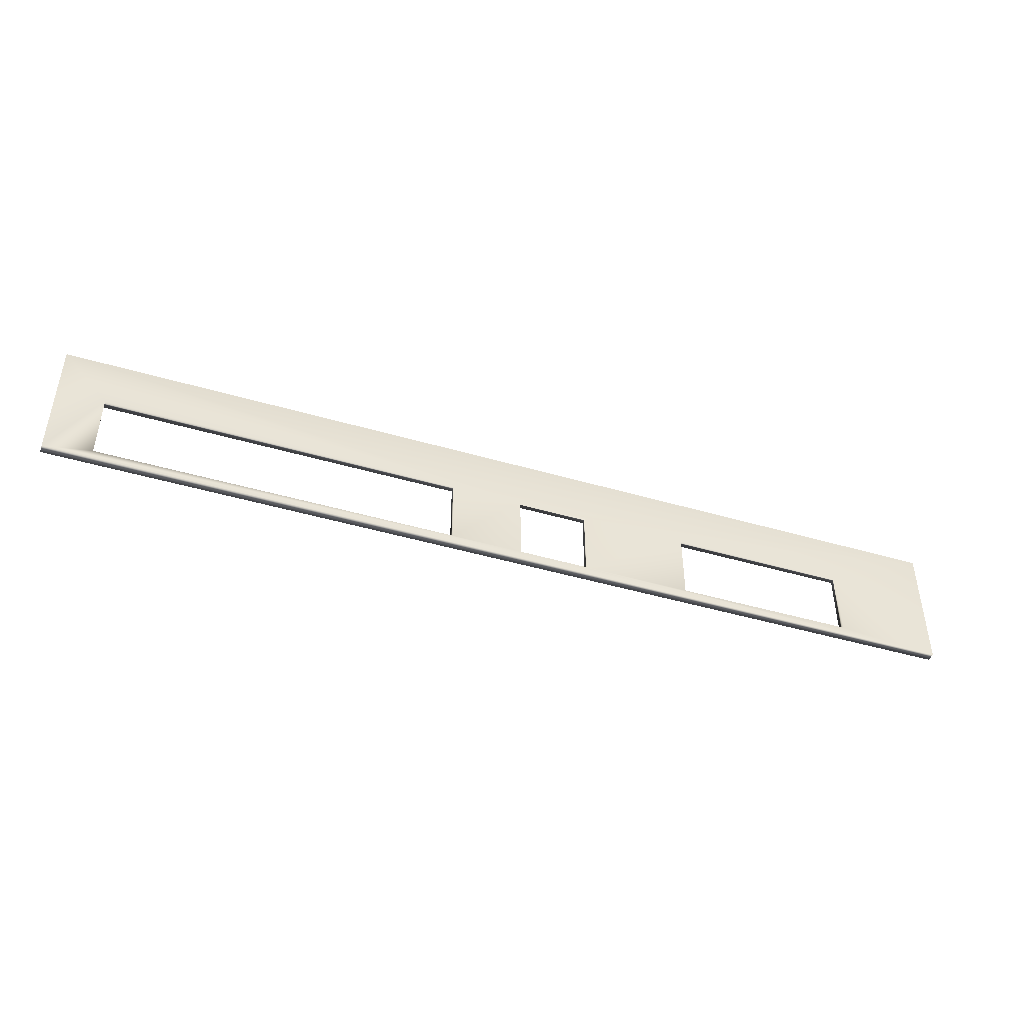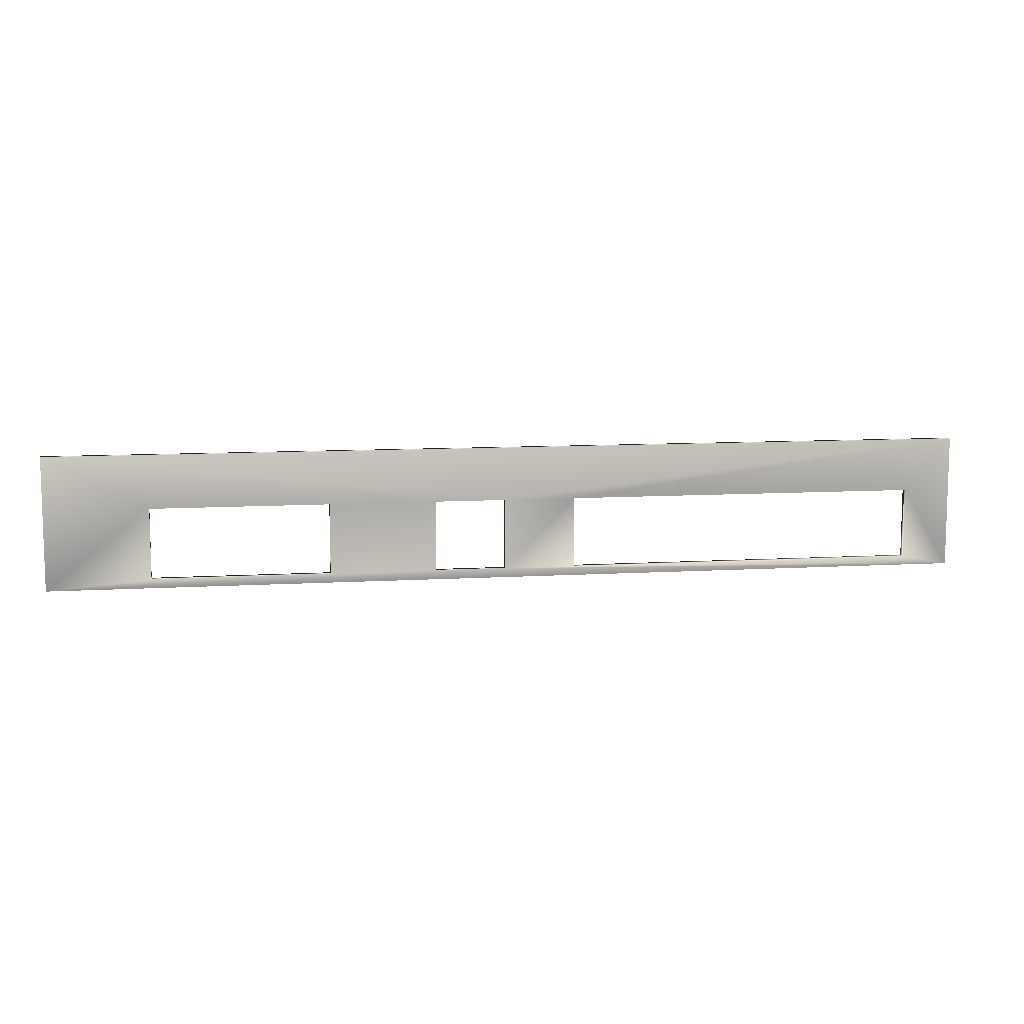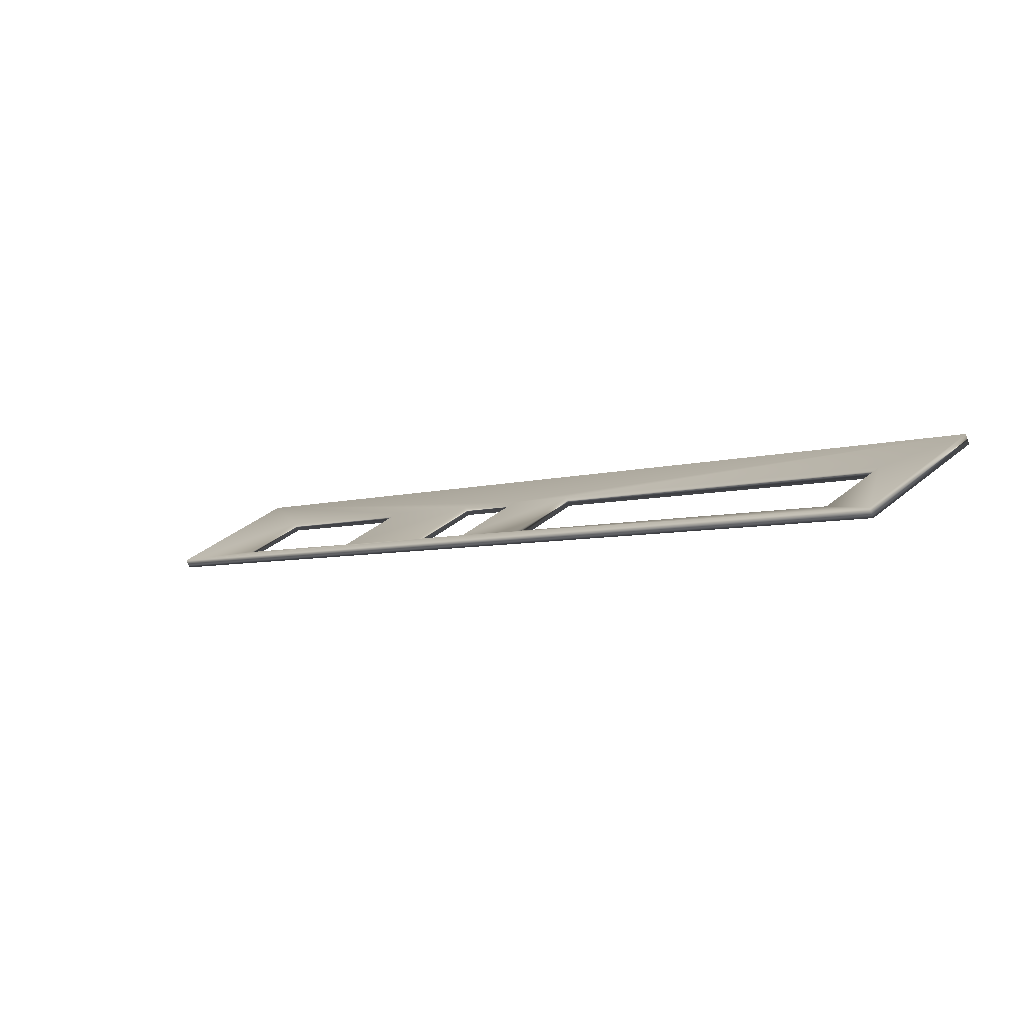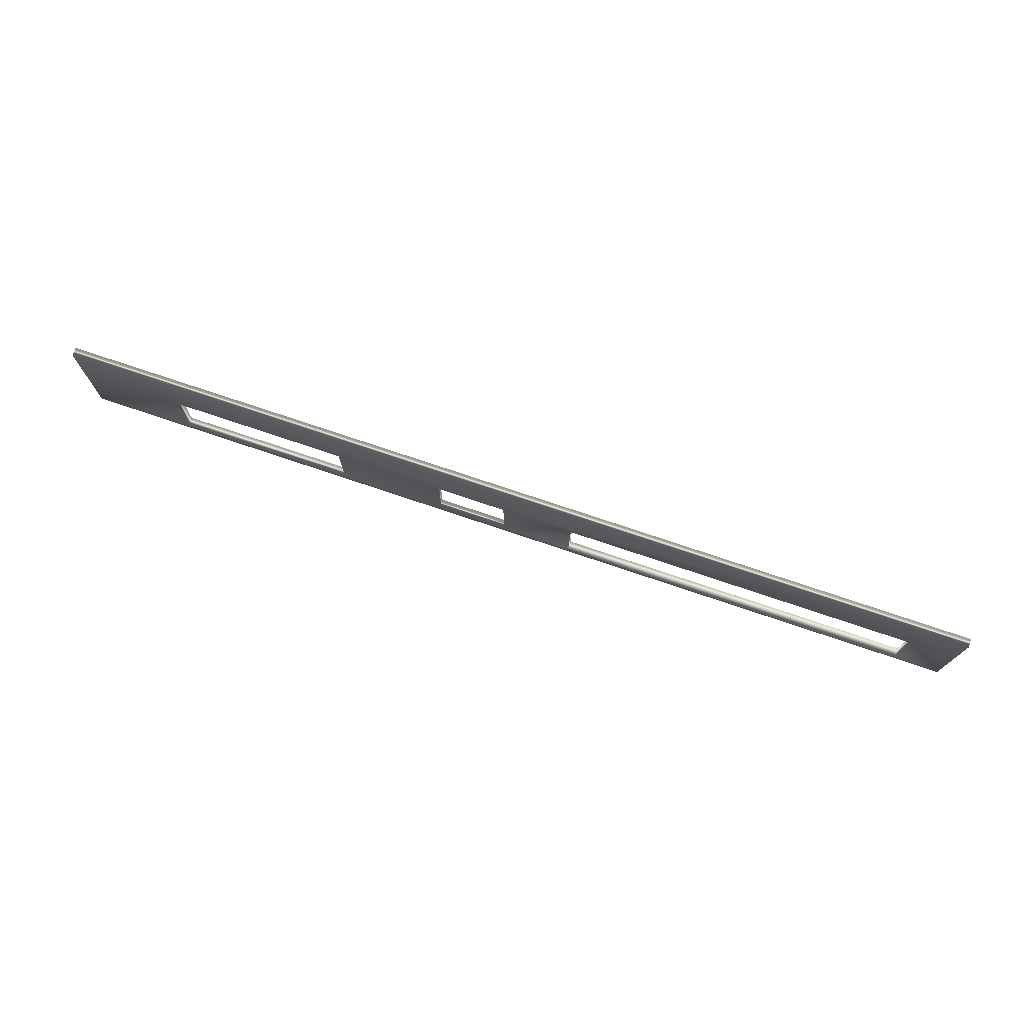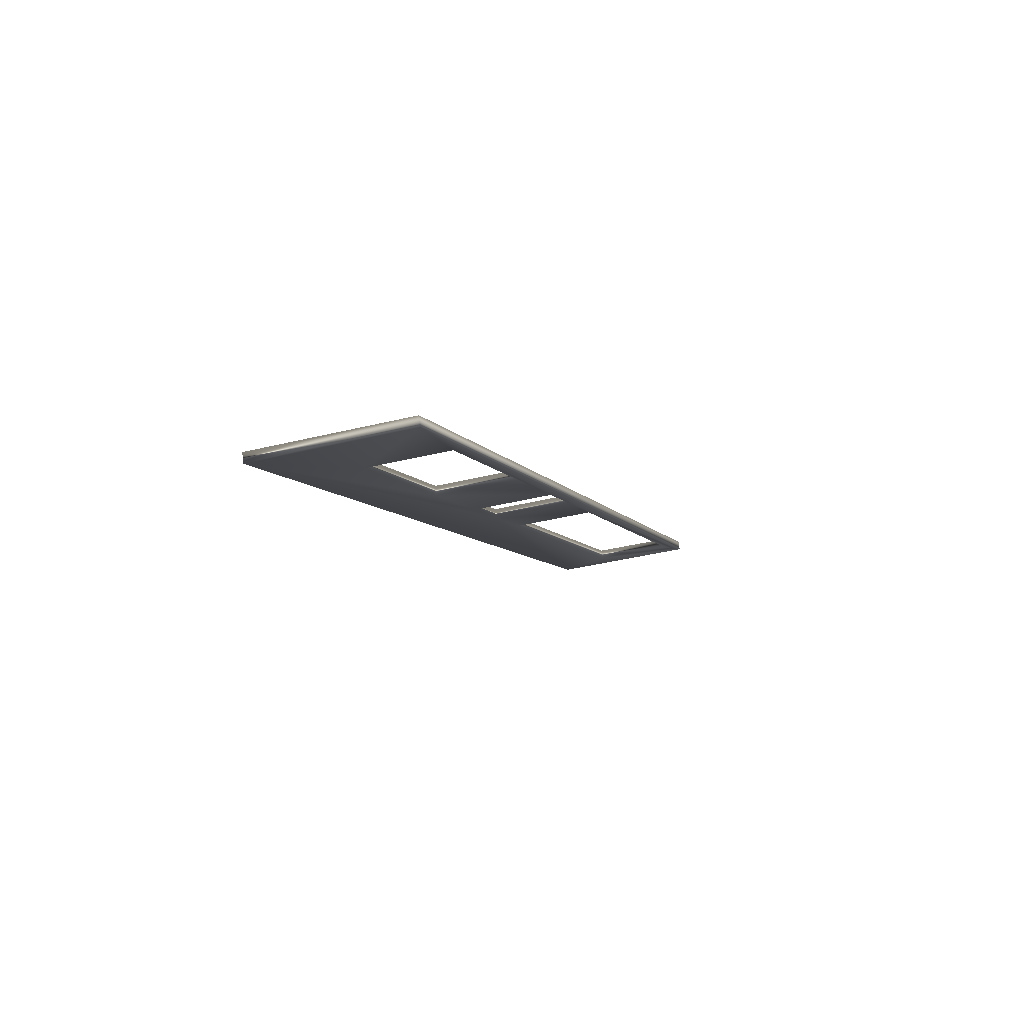
<metadata>
{"format":"obj","ext":"obj","renderer":"f3d","projection":"perspective","resolution":1024,"background":"white","views":[{"elev":-45.3,"azim":132.8,"up":"+Y"},{"elev":9.6,"azim":-37.4,"up":"+Y"},{"elev":34.7,"azim":41.7,"up":"+Z"},{"elev":74.7,"azim":-9.8,"up":"+Y"},{"elev":-36.2,"azim":-71.9,"up":"+Z"}]}
</metadata>
<code>
v 28.95 38.75 -120.4
v 29.41 38.75 -121.3
v -63.12 38.75 -170.4
v -62.69 38.75 -171.3
v -52.55 32.75 -165.8
v -34.97 32.75 -156.2
v -53 32.75 -164.9
v -35.43 32.75 -155.4
v -35.43 24.75 -155.4
v -34.97 24.75 -156.2
v -52.55 24.75 -165.8
v -53 24.75 -164.9
v -62.69 23.75 -171.3
v 29.41 23.75 -121.3
v -62.87 23.75 -170.9
v 29.21 23.75 -120.9
v -24.42 32.75 -150.5
v -17.39 32.75 -146.7
v -24.88 32.75 -149.6
v -17.85 32.75 -145.8
v -17.39 24.75 -146.7
v -17.85 24.75 -145.8
v -24.42 24.75 -150.5
v -24.88 24.75 -149.6
v -10.36 24.75 -142.9
v -10.82 24.75 -142
v 24.79 24.75 -123.8
v 24.33 24.75 -122.9
v 28.95 23.75 -120.4
v -63.12 23.75 -170.4
v 24.33 32.75 -122.9
v -10.82 32.75 -142
v 24.79 32.75 -123.8
v -10.36 32.75 -142.9
f 1 2 3
f 3 2 4
f 5 6 7
f 7 6 8
f 9 8 10
f 10 8 6
f 11 5 12
f 12 5 7
f 13 14 15
f 15 14 16
f 17 18 19
f 19 18 20
f 18 21 20
f 20 21 22
f 23 17 24
f 24 17 19
f 25 26 27
f 27 26 28
f 29 22 30
f 30 22 24
f 30 24 9
f 9 24 19
f 9 19 8
f 8 19 3
f 8 3 7
f 7 3 30
f 7 30 12
f 12 30 9
f 1 31 29
f 29 31 28
f 29 28 26
f 3 20 1
f 1 20 32
f 1 32 31
f 19 20 3
f 20 22 32
f 32 22 26
f 26 22 29
f 14 33 2
f 2 33 34
f 2 34 18
f 18 34 25
f 18 25 21
f 21 25 14
f 21 14 13
f 4 5 13
f 13 5 11
f 13 11 10
f 2 18 4
f 4 18 17
f 4 17 6
f 6 17 23
f 6 23 10
f 10 23 13
f 6 5 4
f 23 21 13
f 25 27 14
f 14 27 33
f 25 34 26
f 26 34 32
f 33 27 31
f 31 27 28
f 34 33 32
f 32 33 31
f 23 24 21
f 21 24 22
f 29 30 16
f 16 30 15
f 30 3 15
f 15 3 4
f 15 4 13
f 29 16 1
f 1 16 2
f 2 16 14
f 11 12 10
f 10 12 9

</code>
